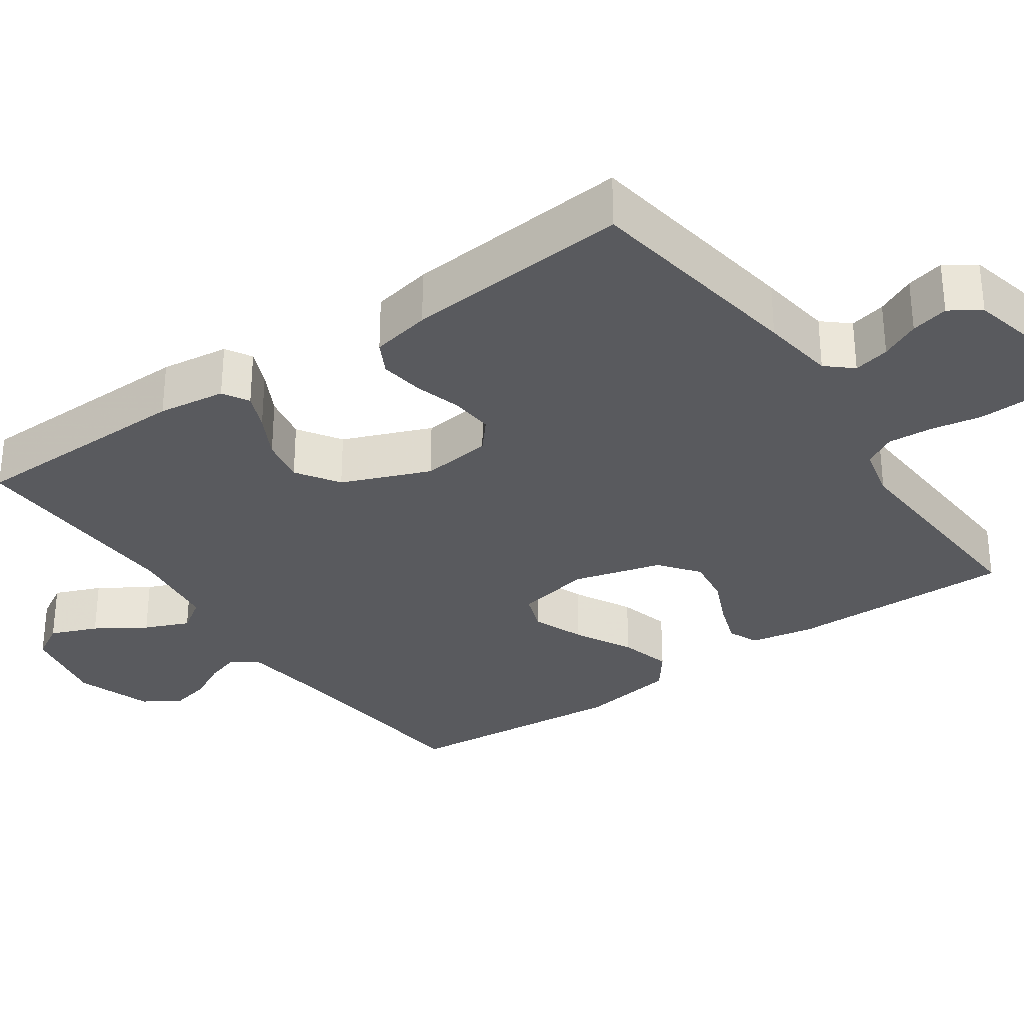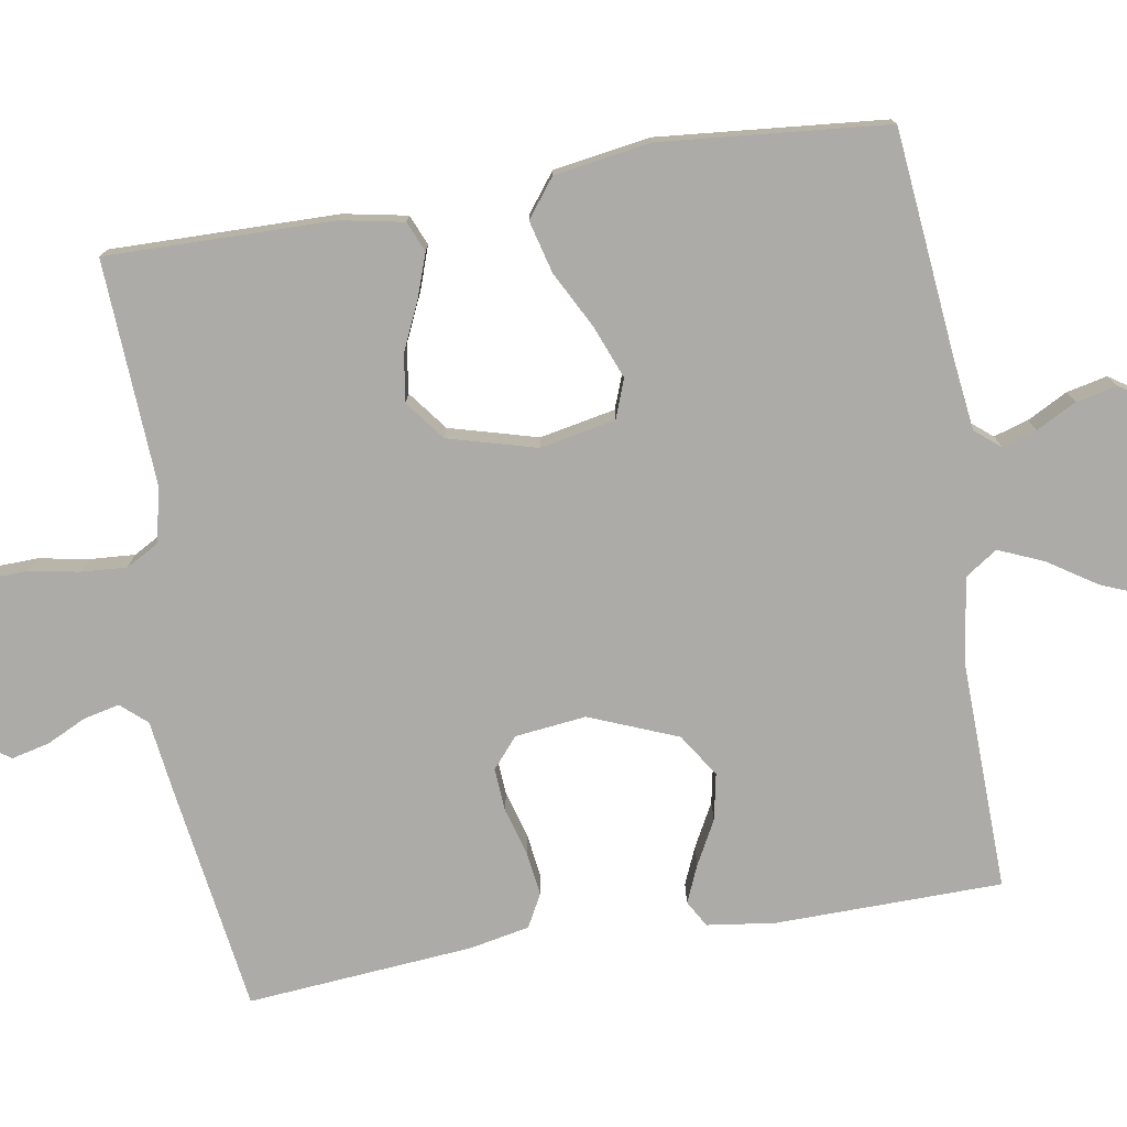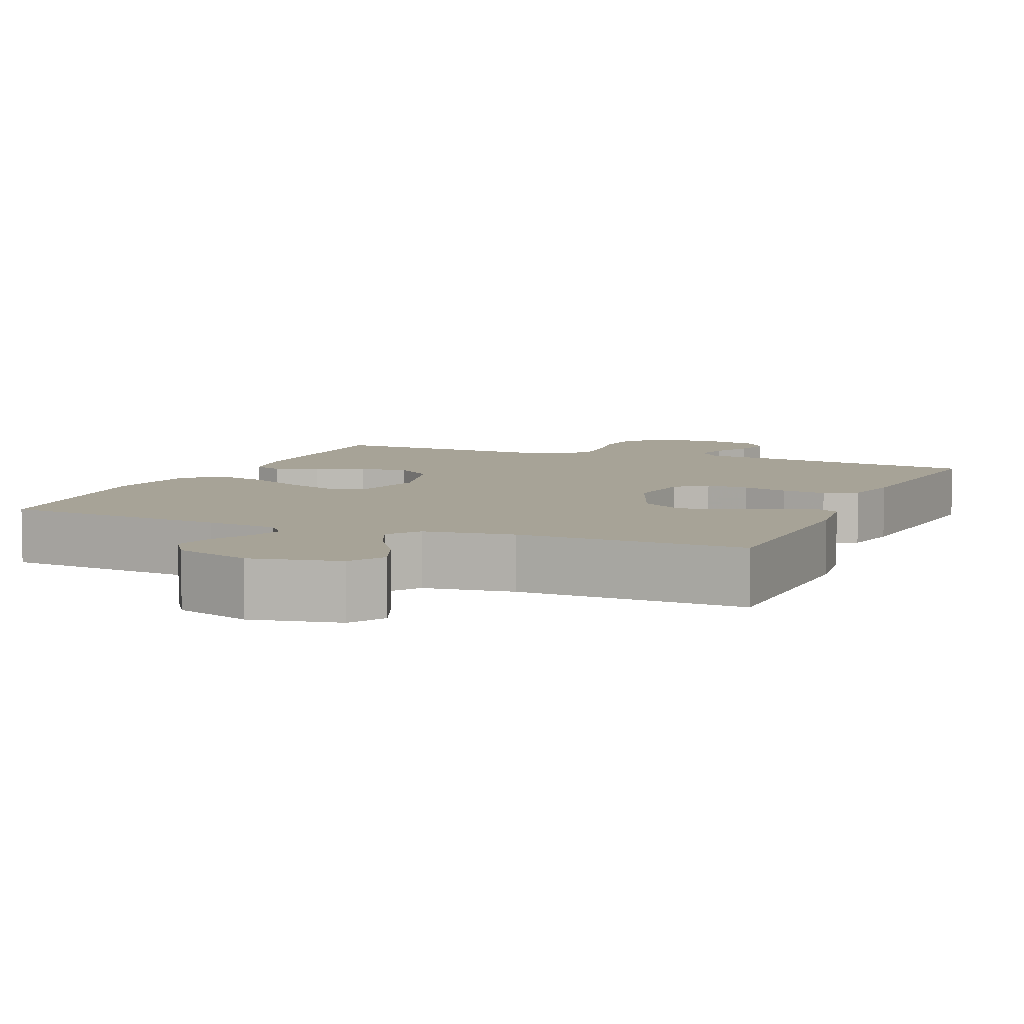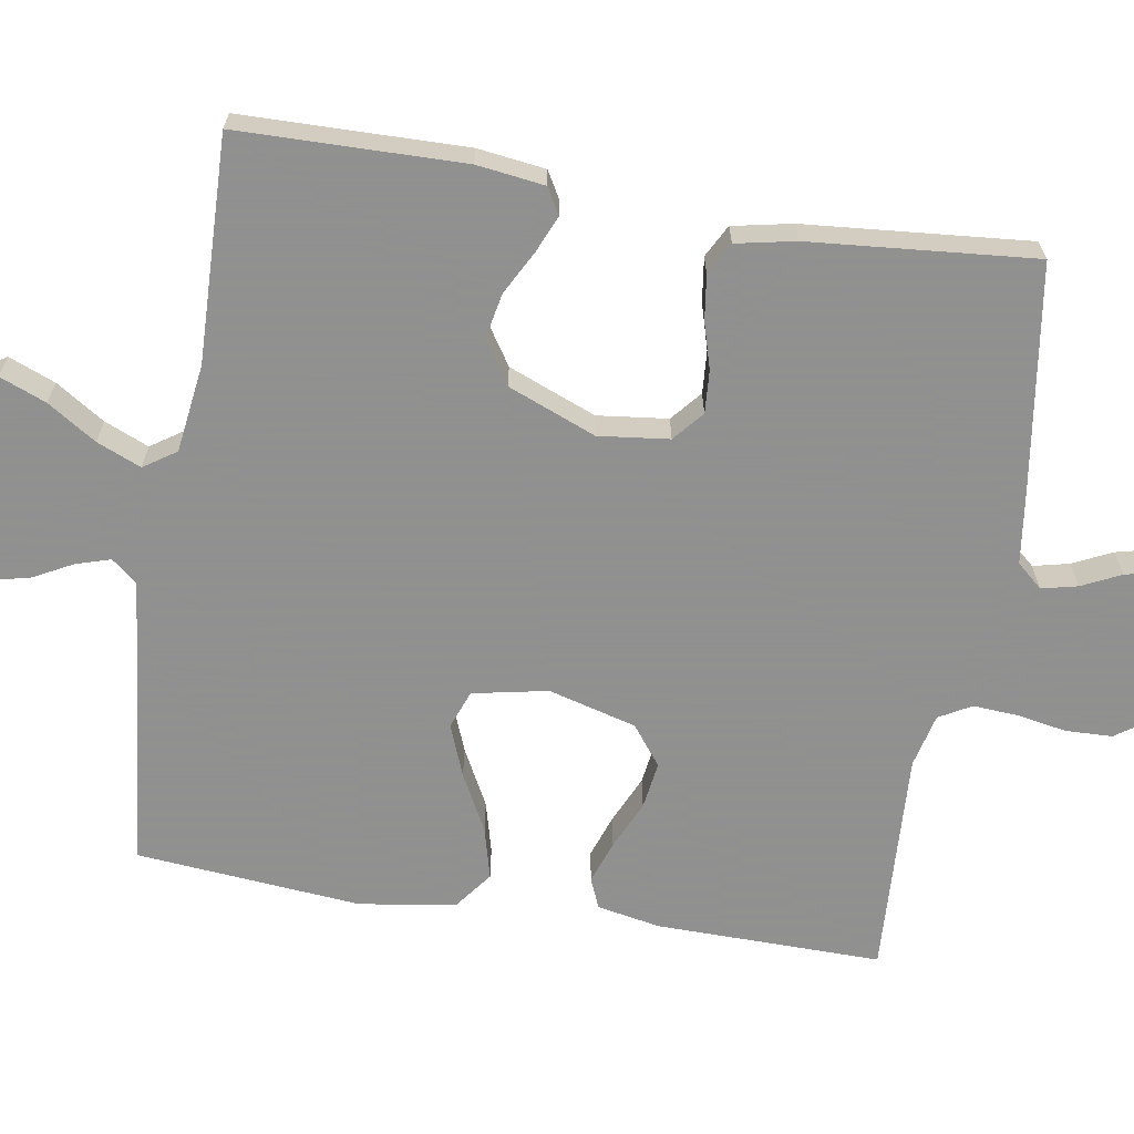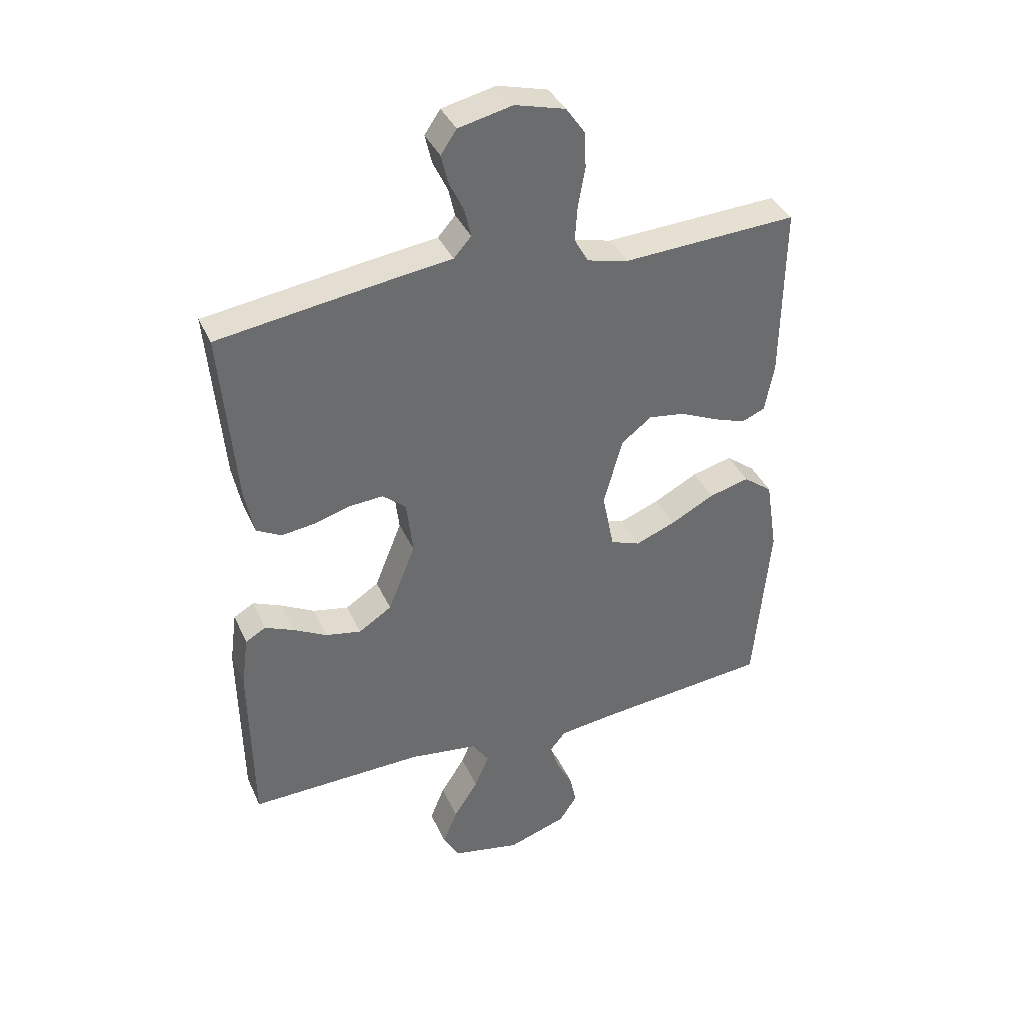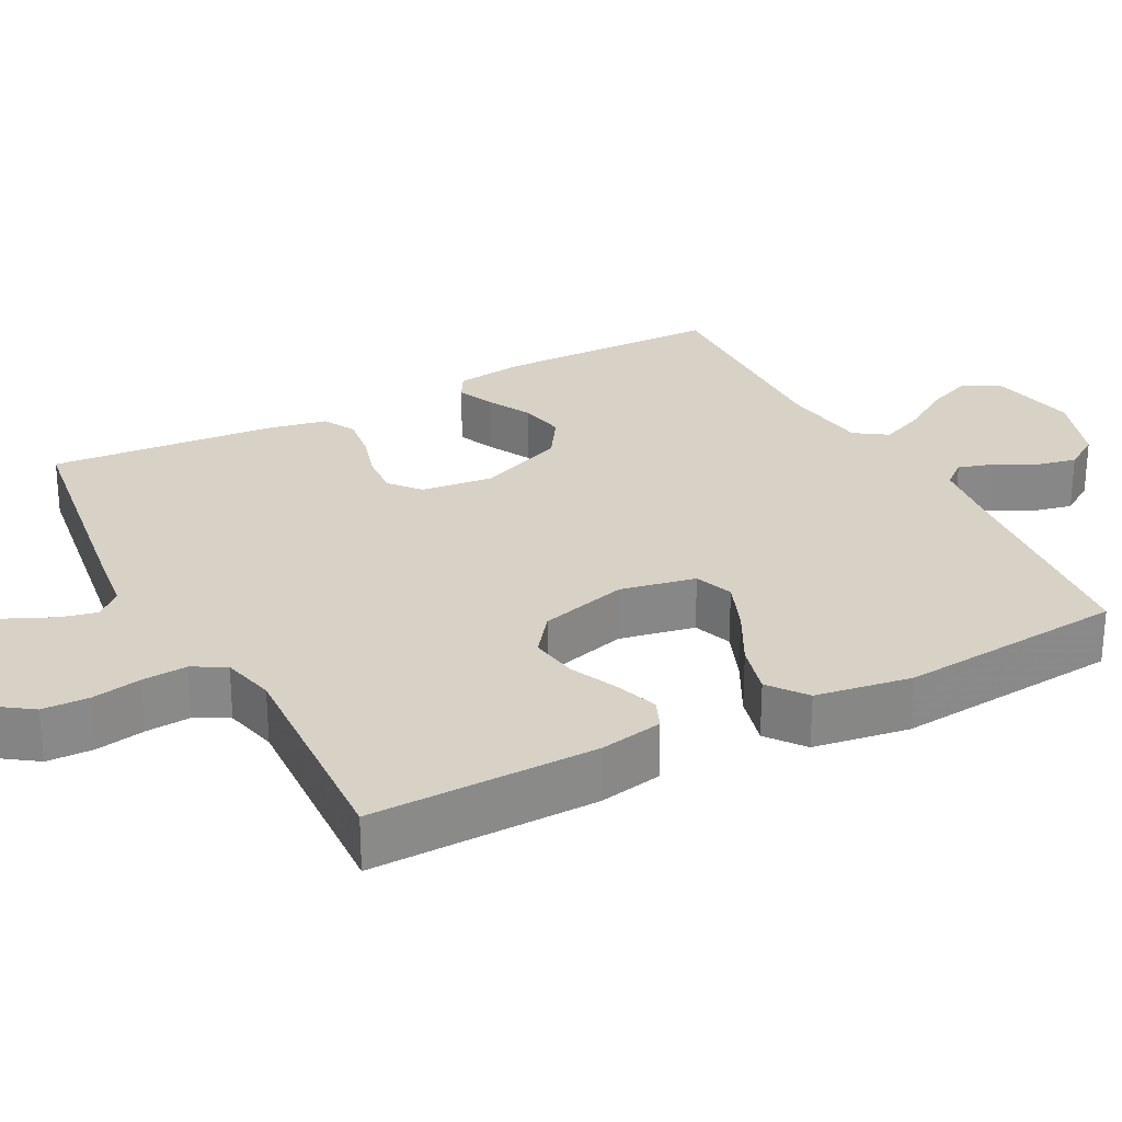
<metadata>
{"format":"obj","ext":"obj","renderer":"f3d","projection":"perspective","resolution":1024,"background":"white","views":[{"elev":-31.4,"azim":-55.0,"up":"+Y"},{"elev":-76.5,"azim":99.4,"up":"+Y"},{"elev":6.7,"azim":-157.1,"up":"+Y"},{"elev":-65.8,"azim":-99.3,"up":"+Y"},{"elev":37.8,"azim":-22.3,"up":"+Z"},{"elev":27.4,"azim":62.2,"up":"+Y"}]}
</metadata>
<code>
v 0.5 0.07 -0.5
v 0.2 0.07 -0.53
v 0.105 0.07 -0.542
v 0.078 0.07 -0.575
v 0.092 0.07 -0.621
v 0.12 0.07 -0.674
v 0.132 0.07 -0.728
v 0.101 0.07 -0.775
v 0 0.07 -0.809
v -0.117 0.07 -0.785
v -0.145 0.07 -0.737
v -0.12 0.07 -0.675
v -0.078 0.07 -0.61
v -0.053 0.07 -0.551
v -0.082 0.07 -0.508
v -0.2 0.07 -0.492
v -0.5 0.07 -0.5
v -0.505 0.07 -0.2
v -0.493 0.07 -0.11
v -0.458 0.07 -0.09
v -0.409 0.07 -0.111
v -0.351 0.07 -0.142
v -0.29 0.07 -0.154
v -0.233 0.07 -0.117
v -0.186 0.07 0
v -0.197 0.07 0.094
v -0.237 0.07 0.128
v -0.294 0.07 0.124
v -0.356 0.07 0.106
v -0.415 0.07 0.098
v -0.458 0.07 0.121
v -0.474 0.07 0.2
v -0.5 0.07 0.5
v -0.2 0.07 0.544
v -0.102 0.07 0.557
v -0.072 0.07 0.591
v -0.083 0.07 0.639
v -0.108 0.07 0.691
v -0.12 0.07 0.741
v -0.093 0.07 0.781
v 0 0.07 0.802
v 0.086 0.07 0.779
v 0.119 0.07 0.732
v 0.121 0.07 0.67
v 0.109 0.07 0.604
v 0.105 0.07 0.544
v 0.129 0.07 0.501
v 0.2 0.07 0.484
v 0.5 0.07 0.5
v 0.496 0.07 0.2
v 0.48 0.07 0.116
v 0.44 0.07 0.099
v 0.383 0.07 0.119
v 0.319 0.07 0.148
v 0.256 0.07 0.157
v 0.204 0.07 0.117
v 0.172 0.07 0
v 0.192 0.07 -0.1
v 0.243 0.07 -0.119
v 0.312 0.07 -0.092
v 0.388 0.07 -0.052
v 0.457 0.07 -0.034
v 0.507 0.07 -0.072
v 0.527 0.07 -0.2
v 0.5 0 -0.5
v 0.2 0 -0.53
v 0.105 0 -0.542
v 0.078 0 -0.575
v 0.092 0 -0.621
v 0.12 0 -0.674
v 0.132 0 -0.728
v 0.101 0 -0.775
v 0 0 -0.809
v -0.117 0 -0.785
v -0.145 0 -0.737
v -0.12 0 -0.675
v -0.078 0 -0.61
v -0.053 0 -0.551
v -0.082 0 -0.508
v -0.2 0 -0.492
v -0.5 0 -0.5
v -0.505 0 -0.2
v -0.493 0 -0.11
v -0.458 0 -0.09
v -0.409 0 -0.111
v -0.351 0 -0.142
v -0.29 0 -0.154
v -0.233 0 -0.117
v -0.186 0 0
v -0.197 0 0.094
v -0.237 0 0.128
v -0.294 0 0.124
v -0.356 0 0.106
v -0.415 0 0.098
v -0.458 0 0.121
v -0.474 0 0.2
v -0.5 0 0.5
v -0.2 0 0.544
v -0.102 0 0.557
v -0.072 0 0.591
v -0.083 0 0.639
v -0.108 0 0.691
v -0.12 0 0.741
v -0.093 0 0.781
v 0 0 0.802
v 0.086 0 0.779
v 0.119 0 0.732
v 0.121 0 0.67
v 0.109 0 0.604
v 0.105 0 0.544
v 0.129 0 0.501
v 0.2 0 0.484
v 0.5 0 0.5
v 0.496 0 0.2
v 0.48 0 0.116
v 0.44 0 0.099
v 0.383 0 0.119
v 0.319 0 0.148
v 0.256 0 0.157
v 0.204 0 0.117
v 0.172 0 0
v 0.192 0 -0.1
v 0.243 0 -0.119
v 0.312 0 -0.092
v 0.388 0 -0.052
v 0.457 0 -0.034
v 0.507 0 -0.072
v 0.527 0 -0.2
f 63 64 1 2
f 60 61 62 63
f 59 60 63 2
f 58 59 2 3
f 57 58 3 4
f 51 52 53 54
f 49 50 51 54
f 48 49 54 55
f 47 48 55 56
f 42 43 44 45
f 42 45 46
f 41 42 46
f 40 41 46
f 37 38 39 40
f 36 37 40 46
f 35 36 46 47
f 28 29 30 31
f 27 28 31 32
f 19 20 21 22
f 17 18 19 22
f 16 17 22 23
f 15 16 23 24
f 10 11 12 13
f 10 13 14
f 9 10 14
f 8 9 14
f 5 6 7 8
f 4 5 8 14
f 57 4 14 15
f 27 32 33 34
f 26 27 34 35
f 25 26 35 47
f 25 47 56 57
f 15 24 25 57
f 66 65 128 127
f 127 126 125 124
f 66 127 124 123
f 67 66 123 122
f 68 67 122 121
f 118 117 116 115
f 118 115 114 113
f 119 118 113 112
f 120 119 112 111
f 109 108 107 106
f 110 109 106
f 110 106 105
f 110 105 104
f 104 103 102 101
f 110 104 101 100
f 111 110 100 99
f 95 94 93 92
f 96 95 92 91
f 86 85 84 83
f 86 83 82 81
f 87 86 81 80
f 88 87 80 79
f 77 76 75 74
f 78 77 74
f 78 74 73
f 78 73 72
f 72 71 70 69
f 78 72 69 68
f 79 78 68 121
f 98 97 96 91
f 99 98 91 90
f 111 99 90 89
f 121 120 111 89
f 121 89 88 79
f 1 65 66 2
f 2 66 67 3
f 3 67 68 4
f 4 68 69 5
f 5 69 70 6
f 6 70 71 7
f 7 71 72 8
f 8 72 73 9
f 9 73 74 10
f 10 74 75 11
f 11 75 76 12
f 12 76 77 13
f 13 77 78 14
f 14 78 79 15
f 15 79 80 16
f 16 80 81 17
f 17 81 82 18
f 18 82 83 19
f 19 83 84 20
f 20 84 85 21
f 21 85 86 22
f 22 86 87 23
f 23 87 88 24
f 24 88 89 25
f 25 89 90 26
f 26 90 91 27
f 27 91 92 28
f 28 92 93 29
f 29 93 94 30
f 30 94 95 31
f 31 95 96 32
f 32 96 97 33
f 33 97 98 34
f 34 98 99 35
f 35 99 100 36
f 36 100 101 37
f 37 101 102 38
f 38 102 103 39
f 39 103 104 40
f 40 104 105 41
f 41 105 106 42
f 42 106 107 43
f 43 107 108 44
f 44 108 109 45
f 45 109 110 46
f 46 110 111 47
f 47 111 112 48
f 48 112 113 49
f 49 113 114 50
f 50 114 115 51
f 51 115 116 52
f 52 116 117 53
f 53 117 118 54
f 54 118 119 55
f 55 119 120 56
f 56 120 121 57
f 57 121 122 58
f 58 122 123 59
f 59 123 124 60
f 60 124 125 61
f 61 125 126 62
f 62 126 127 63
f 63 127 128 64
f 64 128 65 1

</code>
